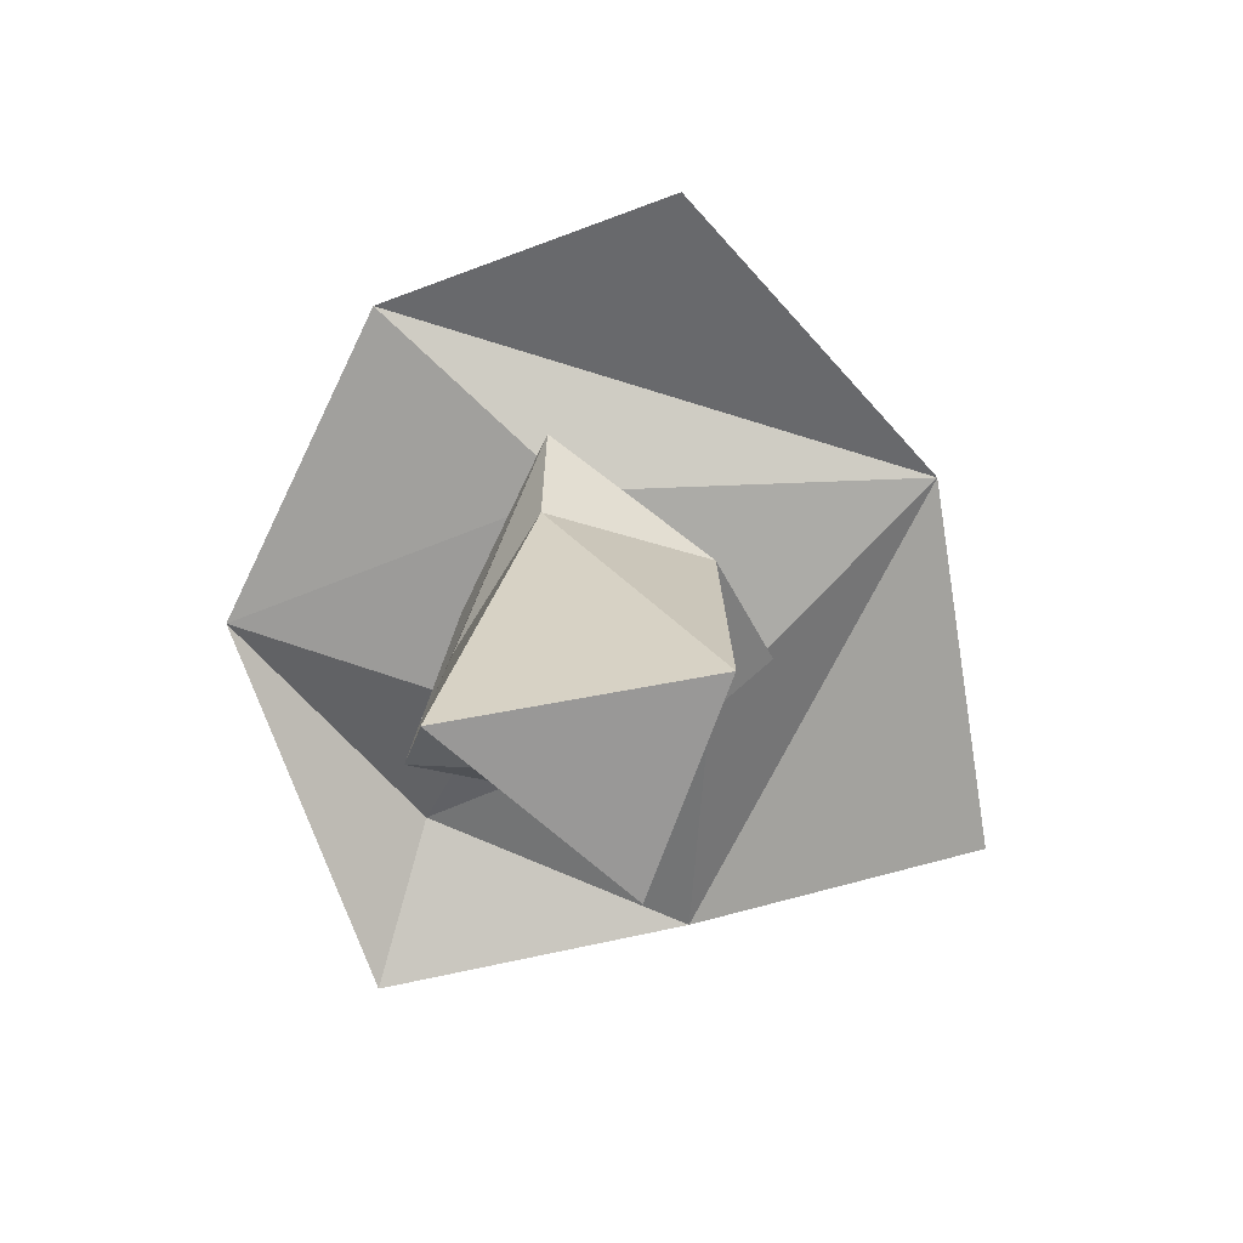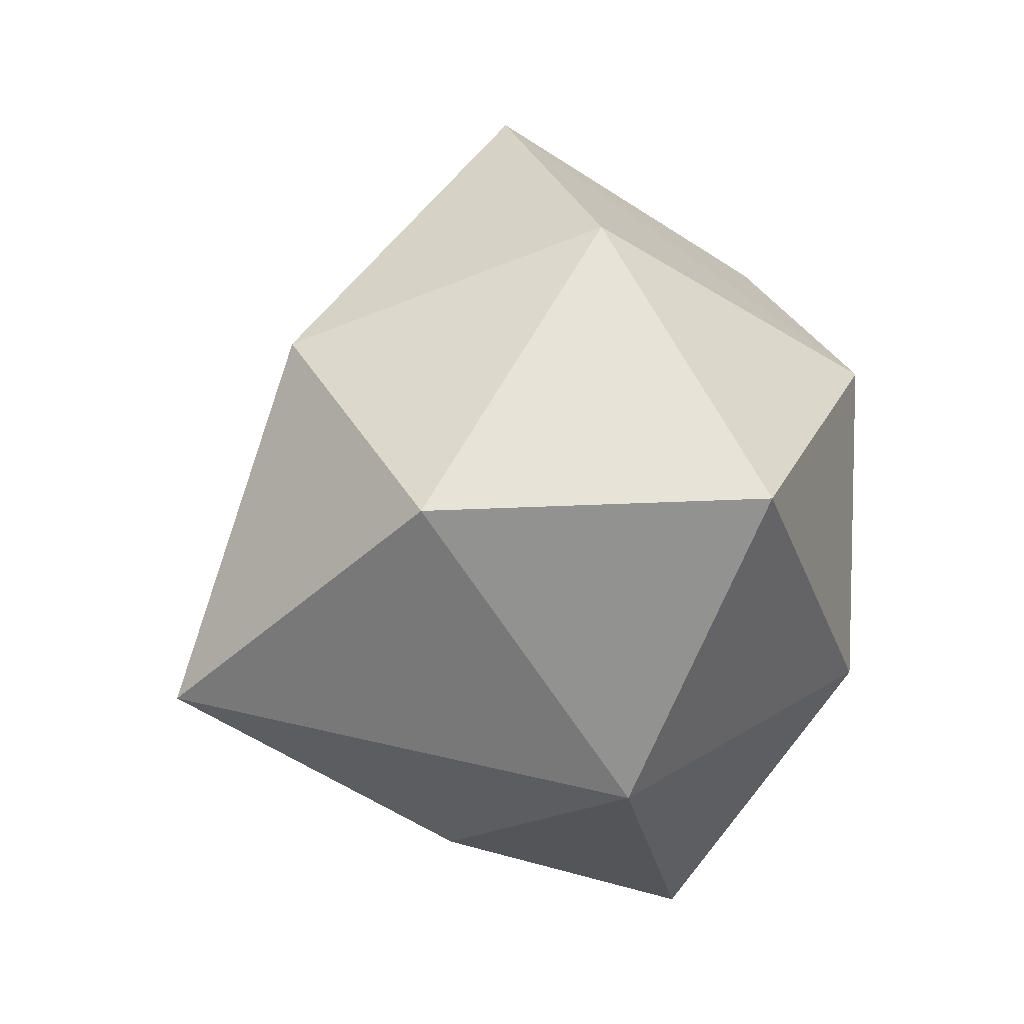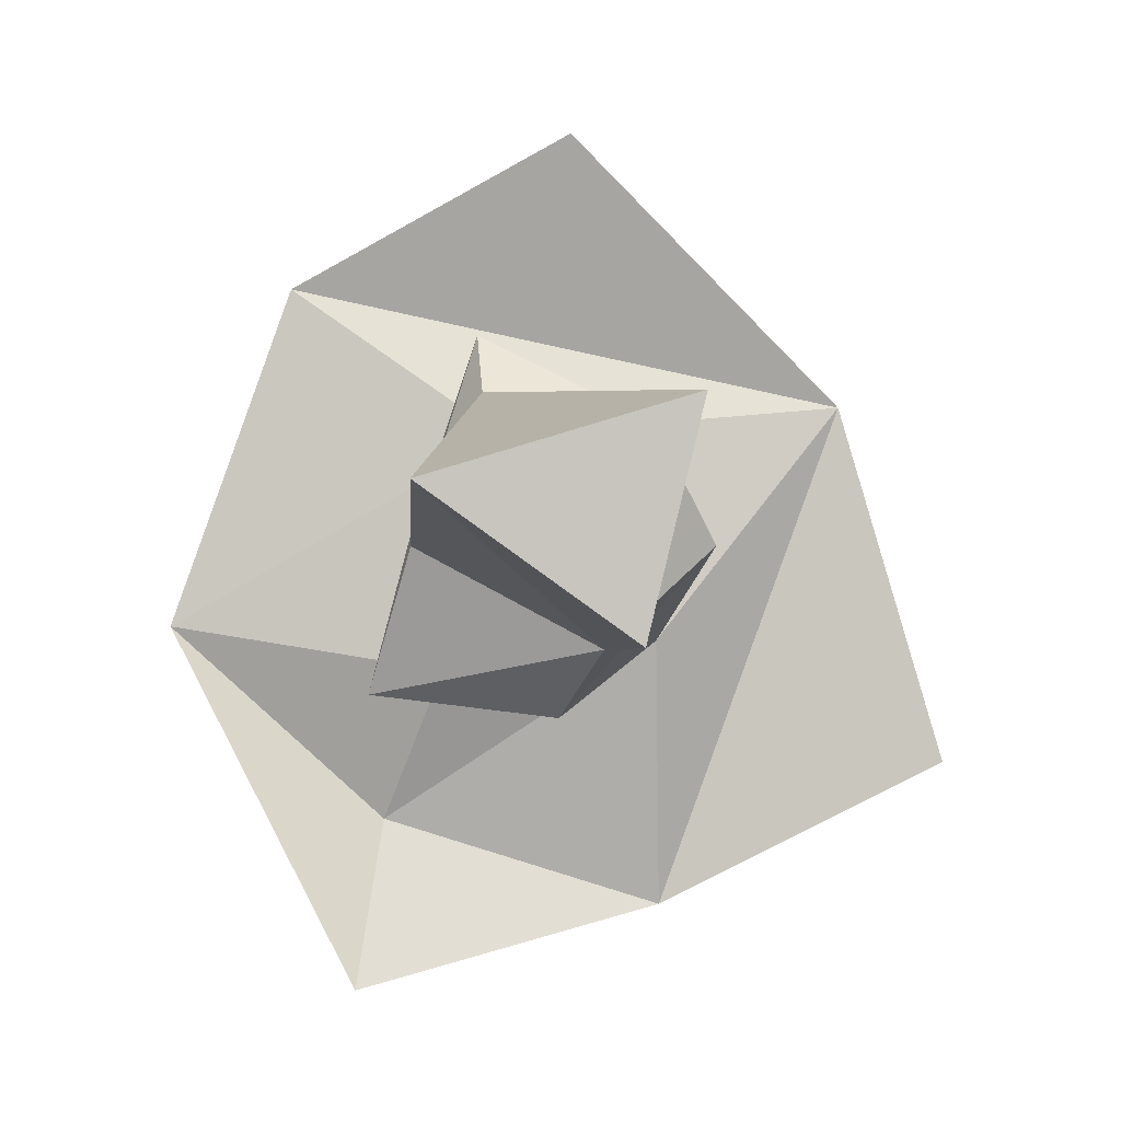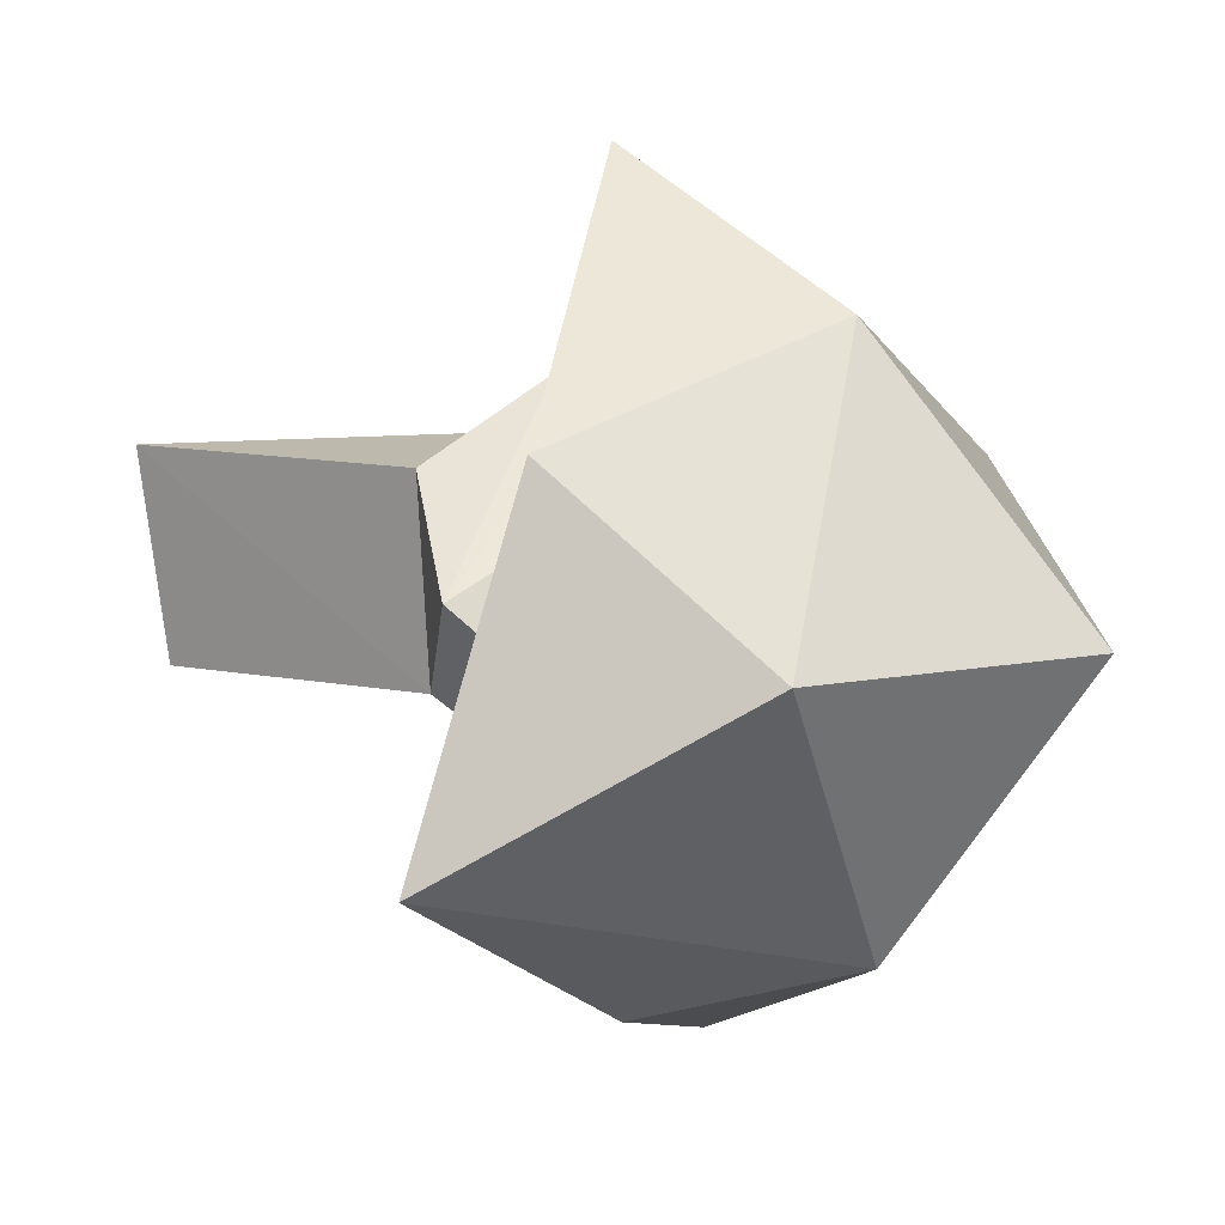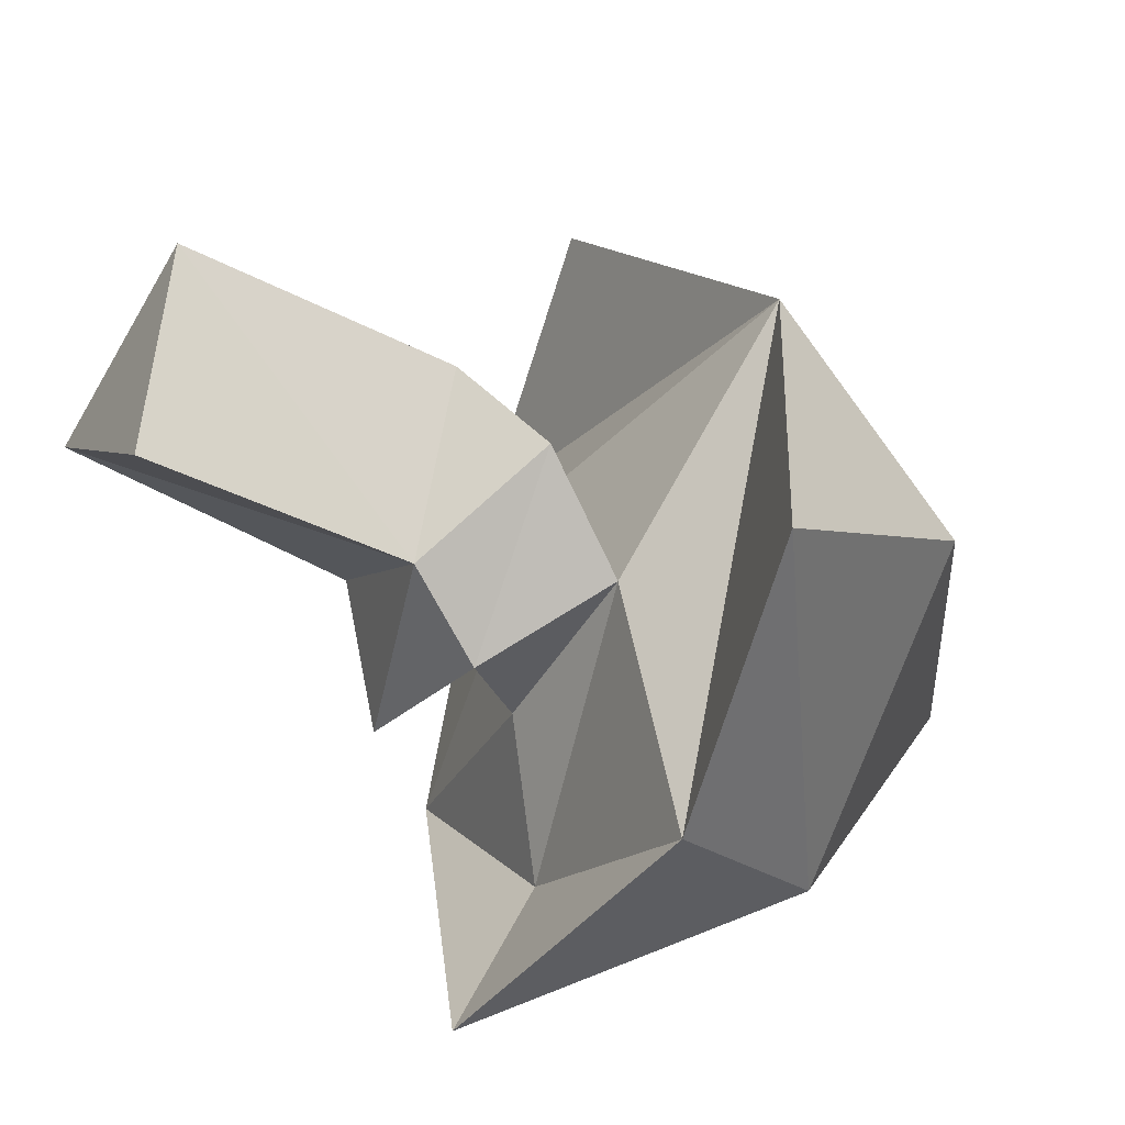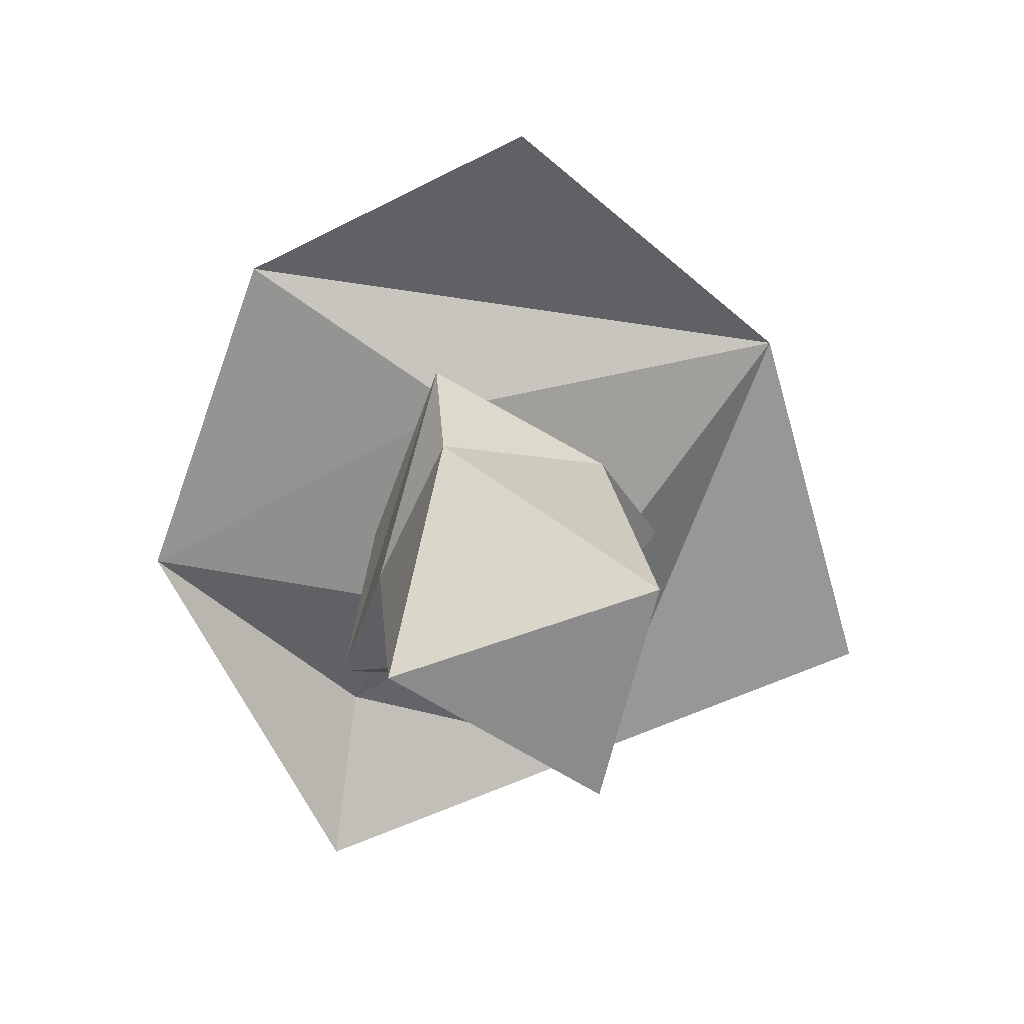
<metadata>
{"format":"obj","ext":"obj","renderer":"f3d","projection":"perspective","resolution":1024,"background":"white","views":[{"elev":-68.7,"azim":-6.0,"up":"+Y"},{"elev":-4.4,"azim":150.9,"up":"+Z"},{"elev":0.6,"azim":-5.7,"up":"+Z"},{"elev":5.2,"azim":116.2,"up":"+Z"},{"elev":-35.8,"azim":59.1,"up":"+Z"},{"elev":26.6,"azim":-7.1,"up":"+Z"}]}
</metadata>
<code>
o shroom_Cylinder.029
v 10.65 -0.8899 -2.983
v 10.45 -0.8899 -3.041
v 10.6 -0.8899 -3.153
v 10.66 -0.5198 -3.162
v 10.54 -0.515 -3.001
v 10.49 -0.5137 -3.185
v 10.42 -0.5231 -3.434
v 10.67 -0.474 -3.376
v 10.89 -0.5243 -3.259
v 10.82 -0.4697 -2.976
v 10.59 -0.5191 -2.764
v 10.37 -0.4749 -2.884
v 10.28 -0.476 -3.151
v 10.57 -0.1559 -3.113
v 10.45 -0.4664 -3.306
v 10.51 -0.6059 -2.929
v 10.43 -0.6041 -3.199
v 10.6 -0.6624 -3.163
v 10.51 -0.6488 -2.974
v 10.64 -0.6519 -2.996
v 10.46 -0.6495 -3.087
v 10.7 -0.5998 -3.087
v 10.58 -0.5948 -3.218
v 10.46 -0.5799 -3.082
v 10.58 -0.5801 -2.996
v 10.6 -0.3129 -3.337
v 10.79 -0.2967 -3.121
v 10.37 -0.3153 -2.99
v 10.38 -0.3176 -3.237
v 10.61 -0.3246 -2.887
f 18 1 3
f 19 2 1
f 18 3 2
f 23 6 4
f 24 5 6
f 22 5 25
f 23 4 22
f 29 14 26
f 26 14 27
f 30 14 28
f 28 14 29
f 27 14 30
f 5 13 6
f 4 8 10
f 4 15 8
f 5 10 12
f 18 22 20
f 20 16 19
f 18 17 23
f 21 16 17
f 22 25 16
f 16 25 24
f 17 24 23
f 10 30 11
f 13 28 29
f 12 28 13
f 9 27 10
f 11 28 12
f 11 30 28
f 9 26 27
f 18 20 1
f 20 19 1
f 19 21 2
f 21 18 2
f 3 1 2
f 23 24 6
f 24 25 5
f 22 4 5
f 12 10 11
f 15 13 7
f 8 15 7
f 10 8 9
f 5 4 10
f 5 12 13
f 4 6 15
f 6 13 15
f 21 19 16
f 20 22 16
f 18 21 17
f 18 23 22
f 17 16 24
f 7 13 29
f 8 7 26
f 10 27 30
f 9 8 26
f 7 29 26

</code>
